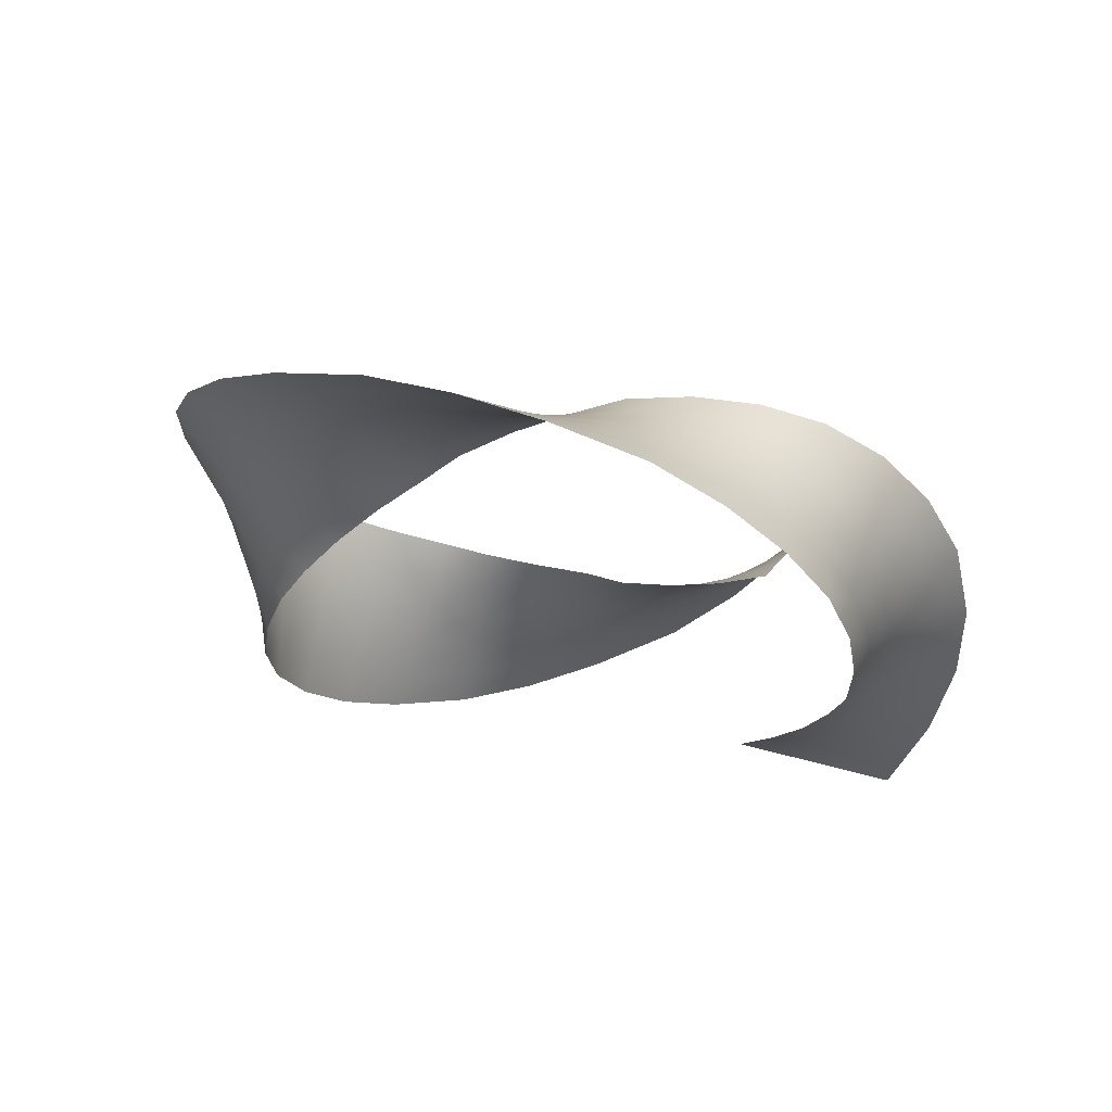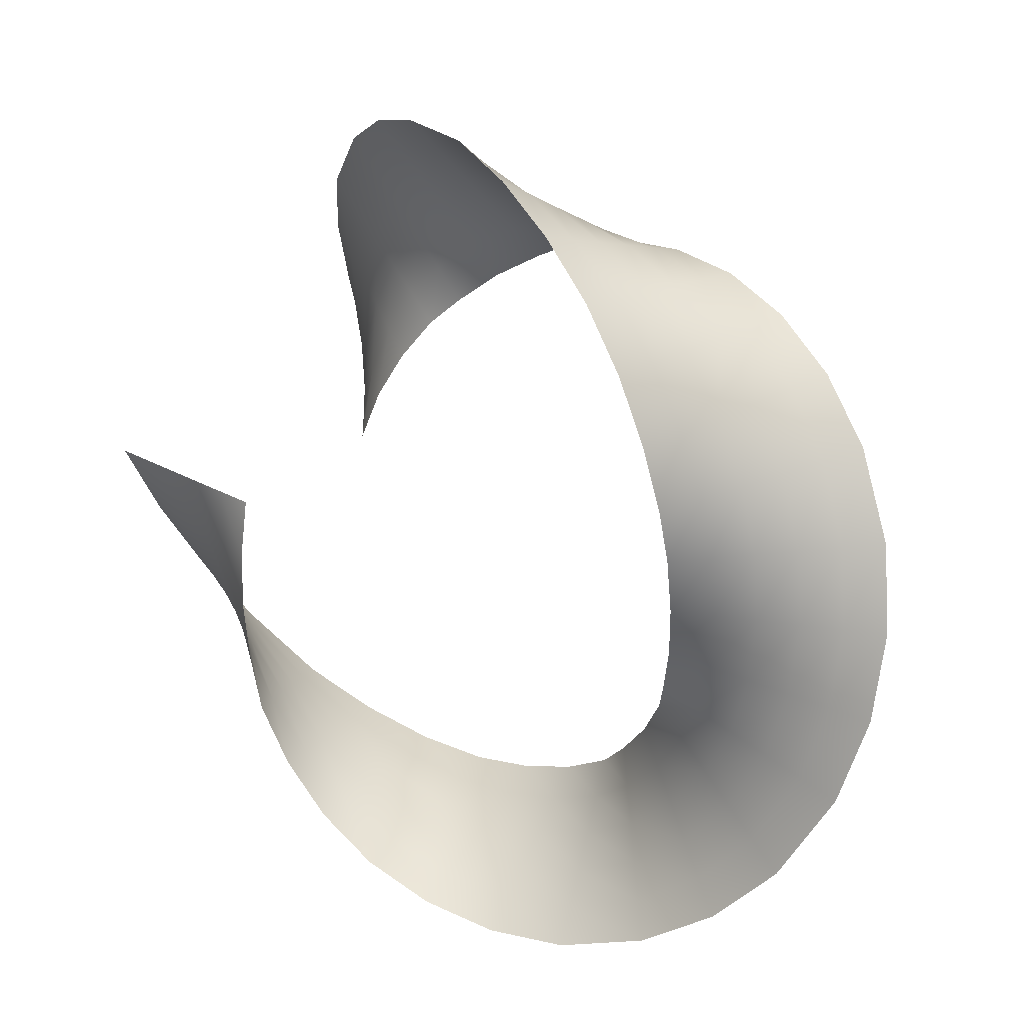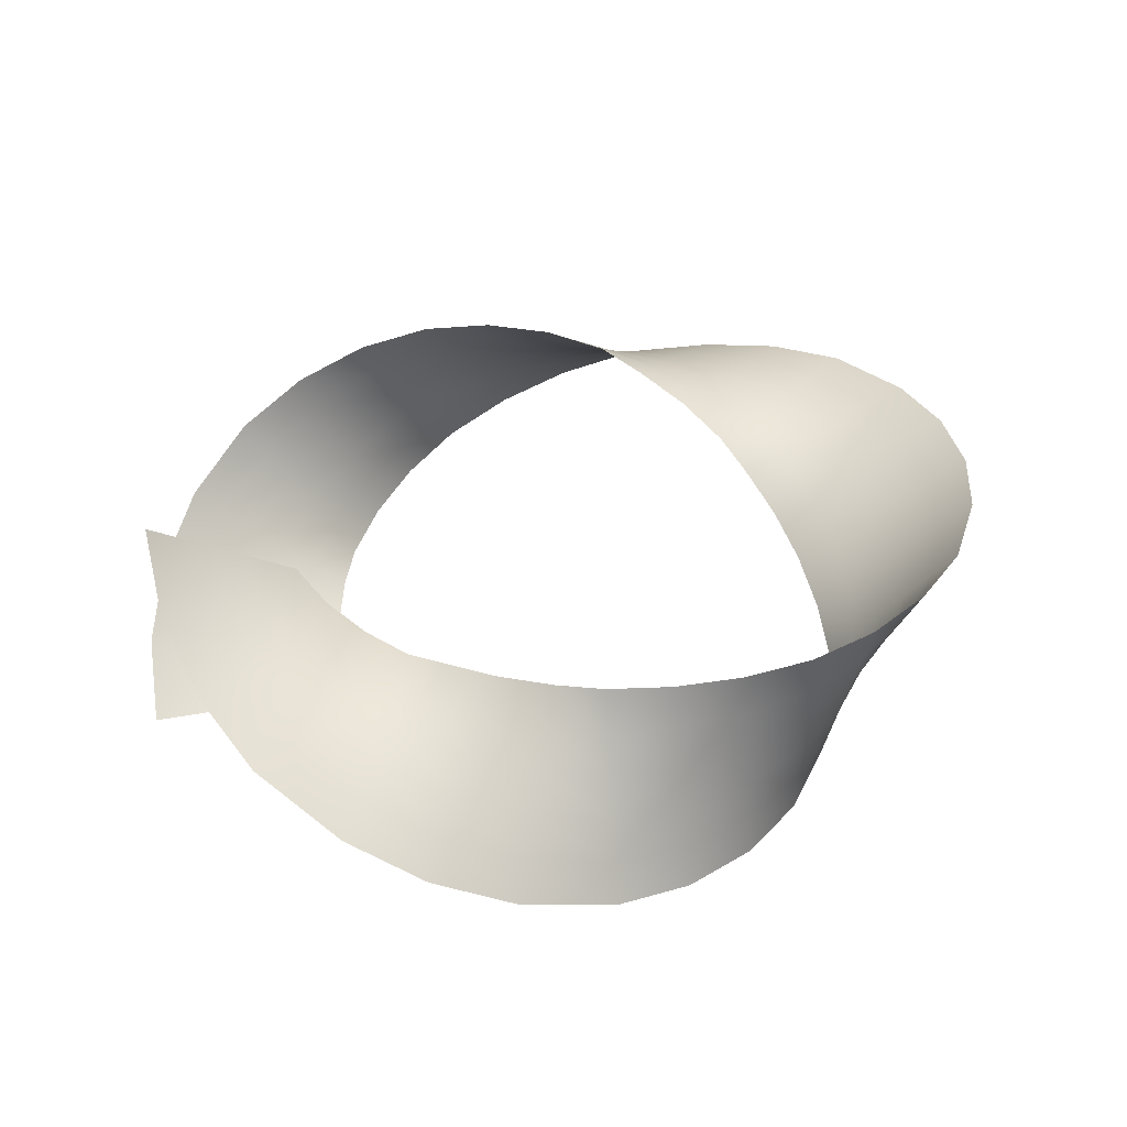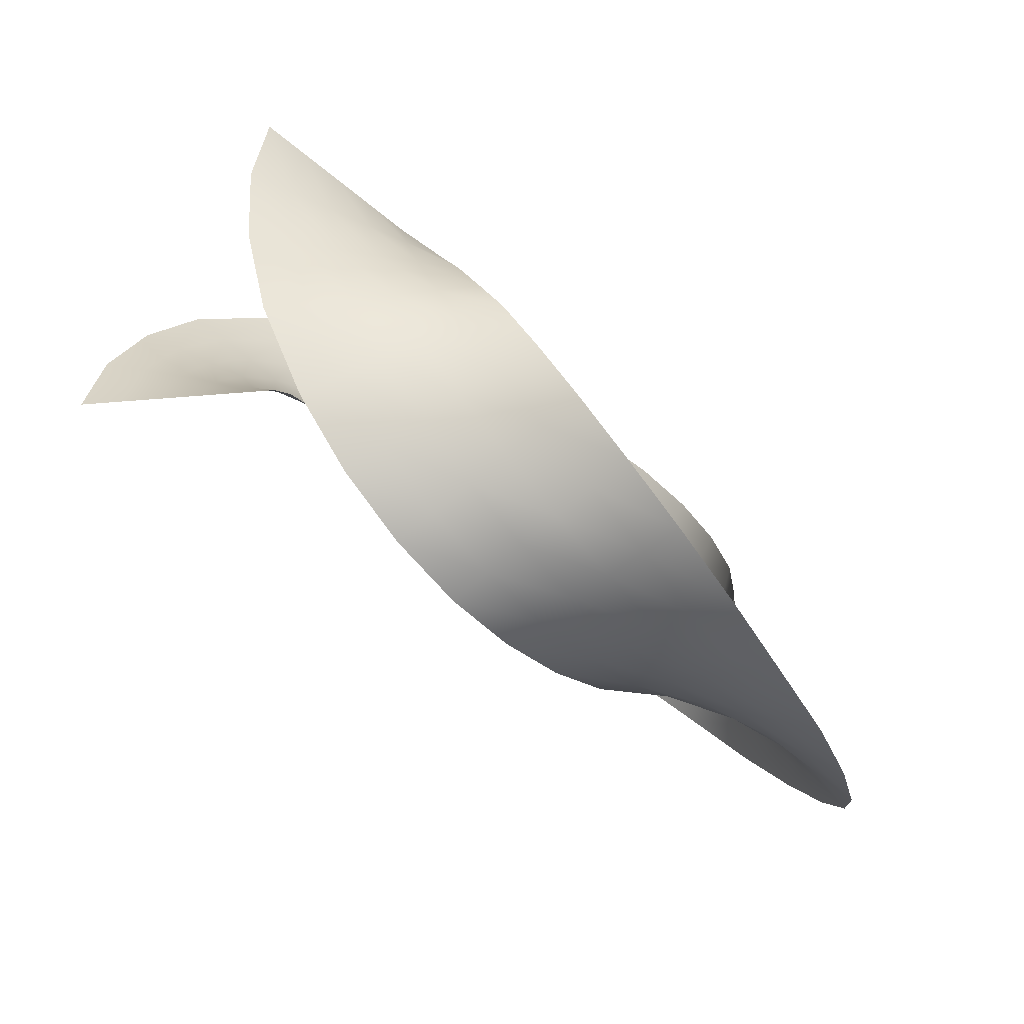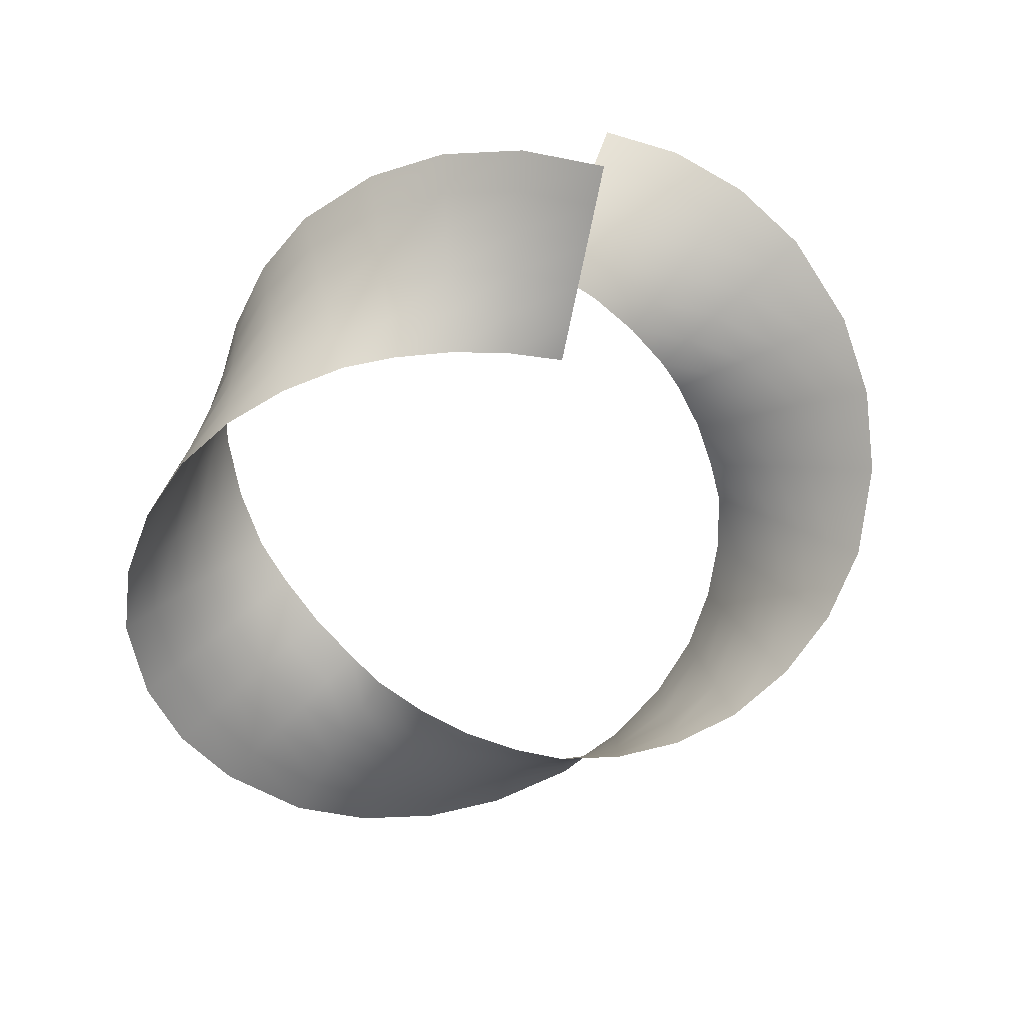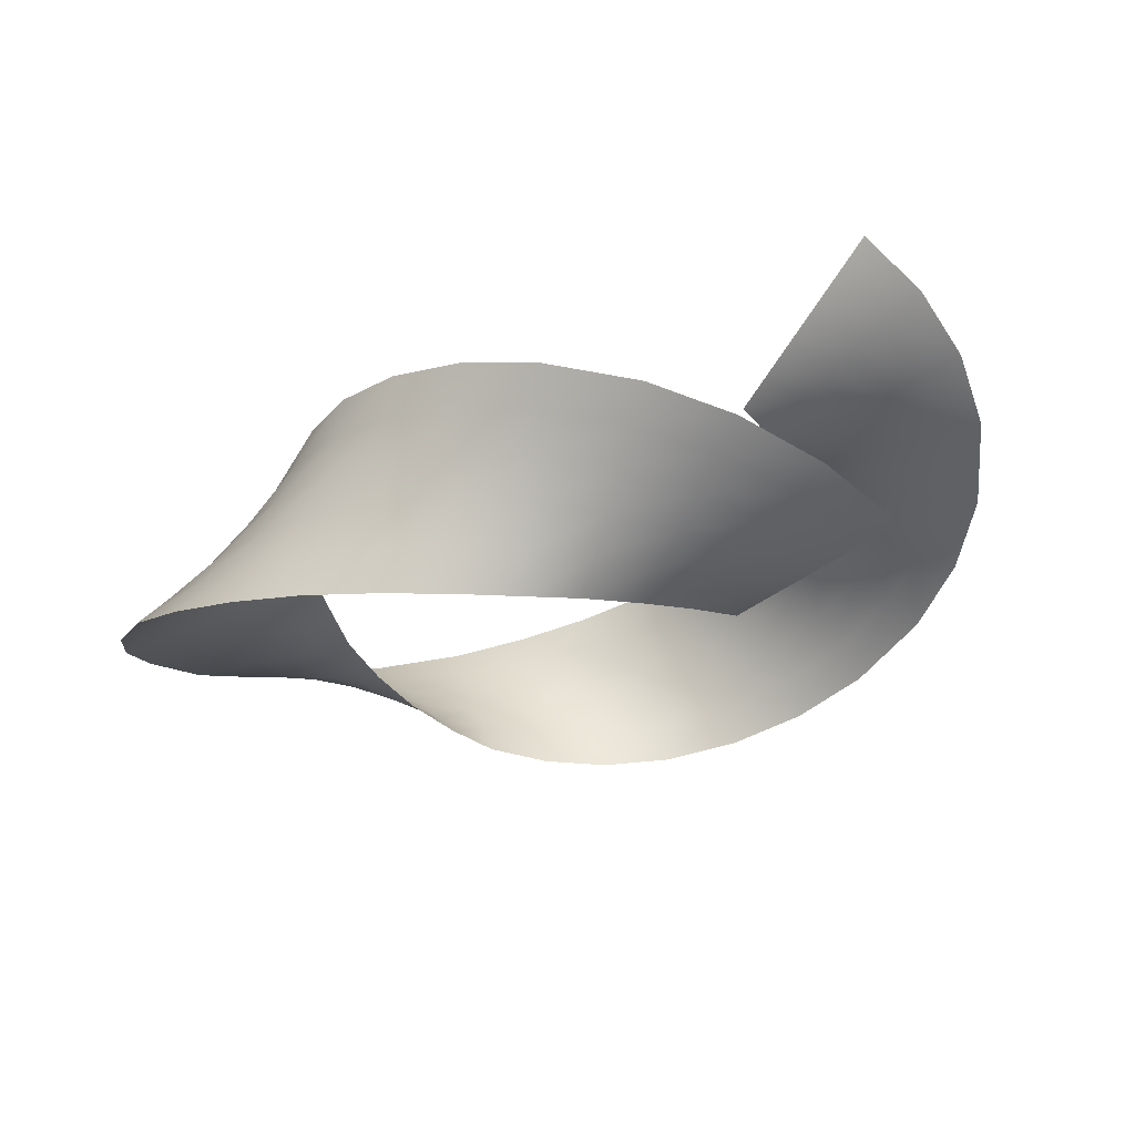
<metadata>
{"format":"obj","ext":"obj","renderer":"f3d","projection":"perspective","resolution":1024,"background":"white","views":[{"elev":-28.7,"azim":-37.3,"up":"+Z"},{"elev":30.5,"azim":-138.3,"up":"+Y"},{"elev":52.6,"azim":164.0,"up":"+Z"},{"elev":-72.1,"azim":139.1,"up":"+Y"},{"elev":-67.9,"azim":74.4,"up":"+Z"},{"elev":-30.2,"azim":45.5,"up":"+Z"}]}
</metadata>
<code>
g Plane001
v 0.8307 0.01623 -0.008324
v 0.9715 0.005646 -0.004472
v 0.8189 -0.178 -0.0545
v 0.9529 -0.2055 -0.01979
v 1.112 -0.004936 -0.0006195
v 0.7827 -0.3725 -0.09637
v 1.087 -0.2331 0.01497
v 1.253 -0.01552 0.003279
v 0.9019 -0.4129 -0.0325
v 0.7196 -0.5657 -0.1303
v 1.221 -0.2606 0.04974
v 1.394 -0.02605 0.007131
v 1.021 -0.4533 0.0314
v 0.818 -0.6123 -0.04044
v 0.6452 -0.7269 -0.1574
v 1.355 -0.2881 0.08445
v 1.534 -0.03664 0.01098
v 1.489 -0.3157 0.1192
v 1.14 -0.4938 0.09531
v 1.26 -0.5341 0.1592
v 1.379 -0.5745 0.2231
v 0.9163 -0.6589 0.04941
v 0.7104 -0.7806 -0.04429
v 0.5096 -0.9075 -0.165
v 1.113 -0.752 0.2292
v 1.211 -0.7986 0.3191
v 1.015 -0.7055 0.1393
v 0.7756 -0.8343 0.06886
v 0.553 -0.9464 -0.03645
v 0.3382 -1.067 -0.1567
v 0.9059 -0.9417 0.2951
v 0.9711 -0.9954 0.4082
v 0.8408 -0.888 0.182
v 0.5964 -0.9853 0.09211
v 0.3646 -1.084 -0.01905
v 0.13 -1.194 -0.1309
v 0.6833 -1.063 0.3492
v 0.7266 -1.102 0.4778
v 0.6398 -1.024 0.2207
v 0.3909 -1.101 0.1186
v 0.1474 -1.184 0.008849
v -0.1159 -1.273 -0.08658
v 0.4437 -1.135 0.3939
v 0.4701 -1.152 0.5315
v 0.4173 -1.118 0.2562
v 0.1648 -1.175 0.1485
v -0.09541 -1.235 0.04783
v -0.3785 -1.298 -0.02559
v 0.1997 -1.155 0.428
v 0.2171 -1.145 0.5678
v 0.1822 -1.165 0.2883
v -0.07489 -1.197 0.1822
v -0.3471 -1.235 0.09685
v -0.6453 -1.264 0.05057
v -0.03391 -1.121 0.4511
v -0.01344 -1.083 0.5855
v -0.05443 -1.159 0.3167
v -0.3157 -1.173 0.2193
v -0.5968 -1.182 0.155
v -0.934 -1.137 0.1455
v -0.2528 -1.047 0.4641
v -0.2214 -0.984 0.5865
v -0.2843 -1.11 0.3417
v -0.5483 -1.101 0.2593
v -0.8505 -1.055 0.2243
v -1.157 -0.9673 0.2455
v -0.4512 -0.9372 0.468
v -0.4027 -0.8555 0.5724
v -0.4997 -1.019 0.3637
v -0.7669 -0.9731 0.3031
v -1.053 -0.887 0.2967
v -1.334 -0.748 0.3518
v -0.5998 -0.8089 0.4607
v -0.5162 -0.7268 0.5395
v -0.6834 -0.891 0.3819
v -0.9487 -0.8068 0.3479
v -1.214 -0.6774 0.3729
v -1.469 -0.4392 0.4678
v -0.7403 -0.6463 0.4503
v -0.6361 -0.566 0.5016
v -0.8445 -0.7265 0.3991
v -1.094 -0.6069 0.394
v -1.333 -0.4047 0.4549
v -1.507 -0.1595 0.5751
v -0.8527 -0.4657 0.4362
v -0.7323 -0.3951 0.4573
v -0.9731 -0.5363 0.4151
v -1.197 -0.3703 0.442
v -1.374 -0.1433 0.5317
v -1.478 0.1196 0.6771
v -0.924 -0.3014 0.4162
v -0.7877 -0.2669 0.4033
v -1.06 -0.3359 0.4291
v -1.241 -0.1272 0.4883
v -1.356 0.1194 0.6053
v -1.384 0.3822 0.7702
v -0.9739 -0.09488 0.4014
v -0.8406 -0.07873 0.358
v -1.107 -0.111 0.4448
v -1.235 0.1192 0.5335
v -1.282 0.3705 0.6736
v -1.215 0.6376 0.8551
v -0.9917 0.1188 0.3898
v -0.8701 0.1186 0.318
v -1.113 0.119 0.4617
v -1.18 0.3589 0.5769
v -1.142 0.6112 0.7369
v -1.014 0.811 0.9203
v -0.9751 0.3356 0.3836
v -0.8729 0.3239 0.287
v -1.077 0.3472 0.4803
v -1.07 0.5848 0.6187
v -0.9673 0.7933 0.7884
v -0.7866 0.9346 0.9691
v -0.9246 0.5319 0.3823
v -0.8521 0.5055 0.2641
v -0.9971 0.5583 0.5005
v -0.9202 0.7755 0.6566
v -0.762 0.9336 0.8302
v -0.5489 1.002 0.9999
v -0.8259 0.74 0.3928
v -0.7787 0.7223 0.261
v -0.873 0.7578 0.5247
v -0.7374 0.9326 0.6912
v -0.5389 1.025 0.861
v -0.3134 1.014 1.013
v -0.6882 0.9305 0.4131
v -0.6636 0.9295 0.2741
v -0.7128 0.9316 0.5522
v -0.5289 1.048 0.7221
v -0.308 1.065 0.8811
v -0.0878 0.9851 1.009
v -0.509 1.094 0.4443
v -0.4991 1.118 0.3054
v -0.519 1.071 0.5832
v -0.3026 1.116 0.7495
v -0.07856 1.062 0.8914
v 0.122 0.9212 0.991
v -0.2919 1.217 0.4862
v -0.2865 1.268 0.3547
v -0.2973 1.167 0.6179
v -0.06928 1.14 0.7736
v 0.1426 1.021 0.8929
v 0.2665 0.8375 0.9546
v -0.05076 1.294 0.538
v -0.04152 1.371 0.4202
v -0.06004 1.217 0.6558
v 0.1632 1.12 0.7947
v 0.3216 0.9463 0.8834
v 0.4307 0.7255 0.9144
v 0.2044 1.319 0.5985
v 0.225 1.418 0.5004
v 0.1839 1.219 0.6966
v 0.3766 1.055 0.8123
v 0.5057 0.8372 0.8717
v 0.5769 0.5963 0.8691
v 0.4867 1.273 0.67
v 0.5418 1.381 0.5988
v 0.4317 1.164 0.7411
v 0.5806 0.9489 0.8291
v 0.6694 0.7022 0.8569
v 0.672 0.494 0.8151
v 0.7306 1.172 0.7437
v 0.8055 1.284 0.701
v 0.6556 1.061 0.7864
v 0.7619 0.8082 0.8448
v 0.7894 0.5693 0.837
v 0.7844 0.3325 0.7709
v 0.947 1.02 0.8206
v 1.04 1.126 0.8085
v 0.8545 0.9141 0.8327
v 0.9068 0.6445 0.8588
v 0.903 0.3889 0.8229
v 0.8774 0.1539 0.7333
v 1.142 0.7951 0.9026
v 1.259 0.8704 0.9244
v 1.024 0.7198 0.8807
v 1.021 0.4453 0.8748
v 0.988 0.1911 0.8127
v 0.9468 -0.04183 0.7054
v 1.041 -0.02104 0.8083
v 1.099 0.2283 0.8921
v 1.135 -0.0002018 0.9113
v 1.14 0.5017 0.9267
v 1.259 0.5581 0.9787
v 1.377 0.6145 1.031
v 1.209 0.2654 0.9715
v 1.23 0.02064 1.014
v 1.32 0.3026 1.051
v 1.43 0.3398 1.13
v 1.324 0.04148 1.117
v 1.418 0.06227 1.22
g Plane001_0
f 3 2 1
f 2 3 4
f 4 5 2
f 6 4 3
f 5 4 7
f 7 8 5
f 4 6 9
f 9 7 4
f 10 9 6
f 8 7 11
f 11 12 8
f 7 9 13
f 13 11 7
f 9 10 14
f 14 13 9
f 15 14 10
f 12 11 16
f 16 17 12
f 17 16 18
f 11 13 19
f 19 16 11
f 20 18 16
f 16 19 20
f 18 20 21
f 13 14 22
f 22 19 13
f 14 15 23
f 23 22 14
f 24 23 15
f 25 21 20
f 21 25 26
f 27 20 19
f 19 22 27
f 20 27 25
f 22 23 28
f 28 27 22
f 23 24 29
f 29 28 23
f 30 29 24
f 31 26 25
f 26 31 32
f 33 25 27
f 27 28 33
f 25 33 31
f 28 29 34
f 34 33 28
f 29 30 35
f 35 34 29
f 36 35 30
f 37 32 31
f 32 37 38
f 39 31 33
f 33 34 39
f 31 39 37
f 34 35 40
f 40 39 34
f 35 36 41
f 41 40 35
f 42 41 36
f 43 38 37
f 38 43 44
f 45 37 39
f 39 40 45
f 37 45 43
f 40 41 46
f 46 45 40
f 41 42 47
f 47 46 41
f 48 47 42
f 49 44 43
f 44 49 50
f 51 43 45
f 45 46 51
f 43 51 49
f 46 47 52
f 52 51 46
f 47 48 53
f 53 52 47
f 54 53 48
f 55 50 49
f 50 55 56
f 57 49 51
f 51 52 57
f 49 57 55
f 52 53 58
f 58 57 52
f 53 54 59
f 59 58 53
f 60 59 54
f 61 56 55
f 56 61 62
f 63 55 57
f 57 58 63
f 55 63 61
f 58 59 64
f 64 63 58
f 59 60 65
f 65 64 59
f 66 65 60
f 67 62 61
f 62 67 68
f 69 61 63
f 63 64 69
f 61 69 67
f 64 65 70
f 70 69 64
f 65 66 71
f 71 70 65
f 72 71 66
f 73 68 67
f 68 73 74
f 75 67 69
f 69 70 75
f 67 75 73
f 70 71 76
f 76 75 70
f 71 72 77
f 77 76 71
f 78 77 72
f 79 74 73
f 74 79 80
f 81 73 75
f 75 76 81
f 73 81 79
f 76 77 82
f 82 81 76
f 77 78 83
f 83 82 77
f 84 83 78
f 85 80 79
f 80 85 86
f 87 79 81
f 81 82 87
f 79 87 85
f 82 83 88
f 88 87 82
f 83 84 89
f 89 88 83
f 90 89 84
f 91 86 85
f 86 91 92
f 93 85 87
f 87 88 93
f 85 93 91
f 88 89 94
f 94 93 88
f 89 90 95
f 95 94 89
f 96 95 90
f 97 92 91
f 92 97 98
f 99 91 93
f 93 94 99
f 91 99 97
f 94 95 100
f 100 99 94
f 95 96 101
f 101 100 95
f 102 101 96
f 103 98 97
f 98 103 104
f 105 97 99
f 99 100 105
f 97 105 103
f 100 101 106
f 106 105 100
f 101 102 107
f 107 106 101
f 108 107 102
f 109 104 103
f 104 109 110
f 111 103 105
f 105 106 111
f 103 111 109
f 106 107 112
f 112 111 106
f 107 108 113
f 113 112 107
f 114 113 108
f 115 110 109
f 110 115 116
f 117 109 111
f 111 112 117
f 109 117 115
f 112 113 118
f 118 117 112
f 113 114 119
f 119 118 113
f 120 119 114
f 121 116 115
f 116 121 122
f 123 115 117
f 117 118 123
f 115 123 121
f 118 119 124
f 124 123 118
f 119 120 125
f 125 124 119
f 126 125 120
f 127 122 121
f 122 127 128
f 129 121 123
f 123 124 129
f 121 129 127
f 124 125 130
f 130 129 124
f 125 126 131
f 131 130 125
f 132 131 126
f 133 128 127
f 128 133 134
f 135 127 129
f 129 130 135
f 127 135 133
f 130 131 136
f 136 135 130
f 131 132 137
f 137 136 131
f 138 137 132
f 139 134 133
f 134 139 140
f 141 133 135
f 135 136 141
f 133 141 139
f 136 137 142
f 142 141 136
f 137 138 143
f 143 142 137
f 144 143 138
f 145 140 139
f 140 145 146
f 147 139 141
f 141 142 147
f 139 147 145
f 142 143 148
f 148 147 142
f 143 144 149
f 149 148 143
f 150 149 144
f 151 146 145
f 146 151 152
f 153 145 147
f 147 148 153
f 145 153 151
f 148 149 154
f 154 153 148
f 149 150 155
f 155 154 149
f 156 155 150
f 157 152 151
f 152 157 158
f 159 151 153
f 153 154 159
f 151 159 157
f 154 155 160
f 160 159 154
f 155 156 161
f 161 160 155
f 162 161 156
f 163 158 157
f 158 163 164
f 165 157 159
f 159 160 165
f 157 165 163
f 160 161 166
f 166 165 160
f 161 162 167
f 167 166 161
f 168 167 162
f 169 164 163
f 164 169 170
f 171 163 165
f 165 166 171
f 163 171 169
f 166 167 172
f 172 171 166
f 167 168 173
f 173 172 167
f 174 173 168
f 175 170 169
f 170 175 176
f 177 169 171
f 171 172 177
f 169 177 175
f 172 173 178
f 178 177 172
f 173 174 179
f 179 178 173
f 180 179 174
f 179 180 181
f 181 182 179
f 178 179 182
f 182 181 183
f 177 178 184
f 184 175 177
f 182 184 178
f 185 176 175
f 175 184 185
f 176 185 186
f 183 187 182
f 184 182 187
f 187 185 184
f 187 183 188
f 189 186 185
f 185 187 189
f 188 189 187
f 186 189 190
f 189 188 191
f 191 190 189
f 190 191 192

</code>
